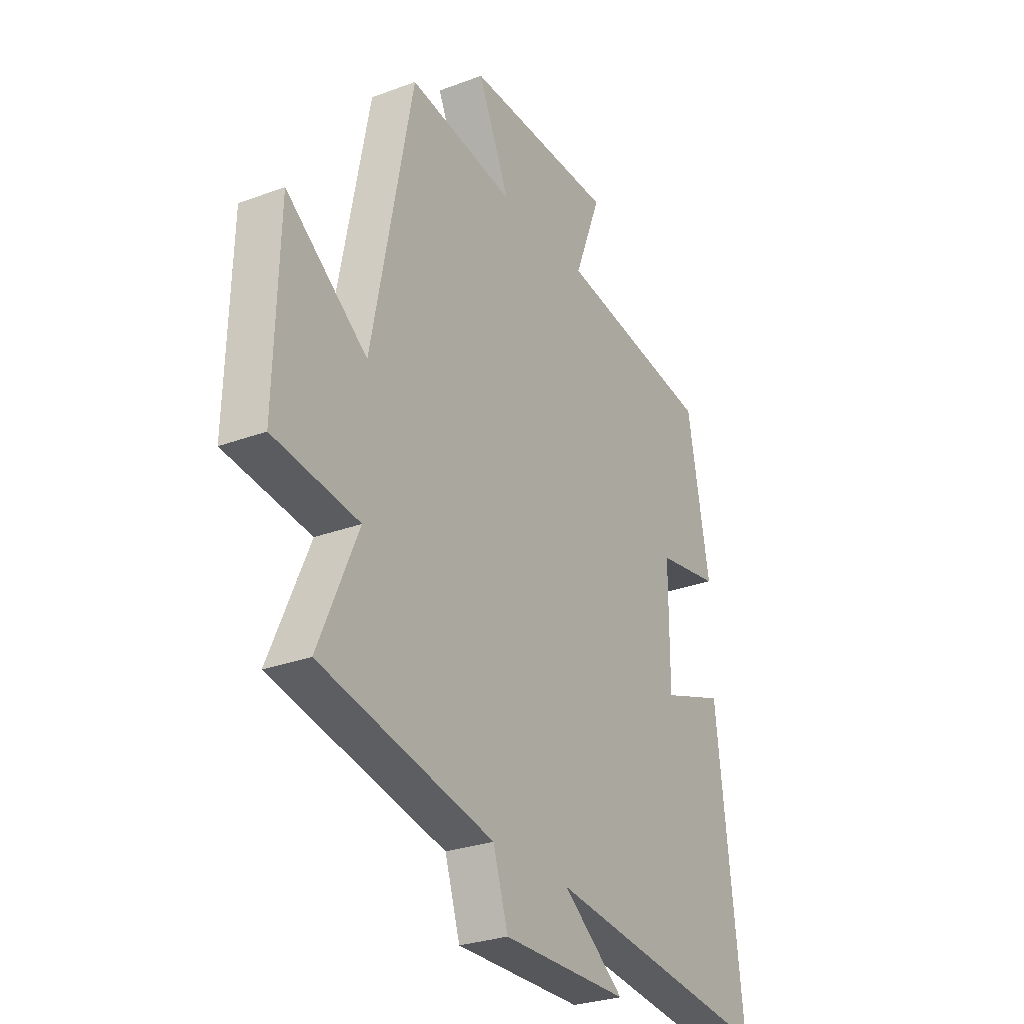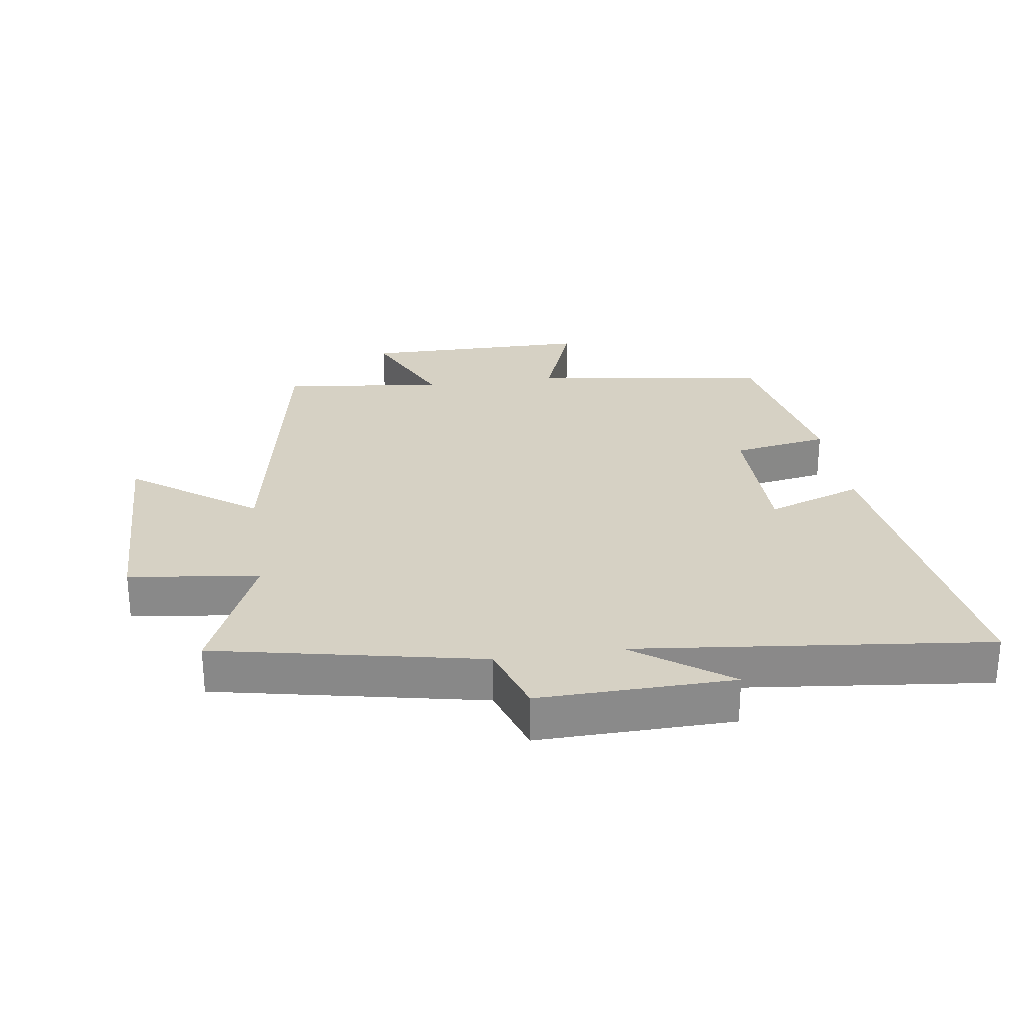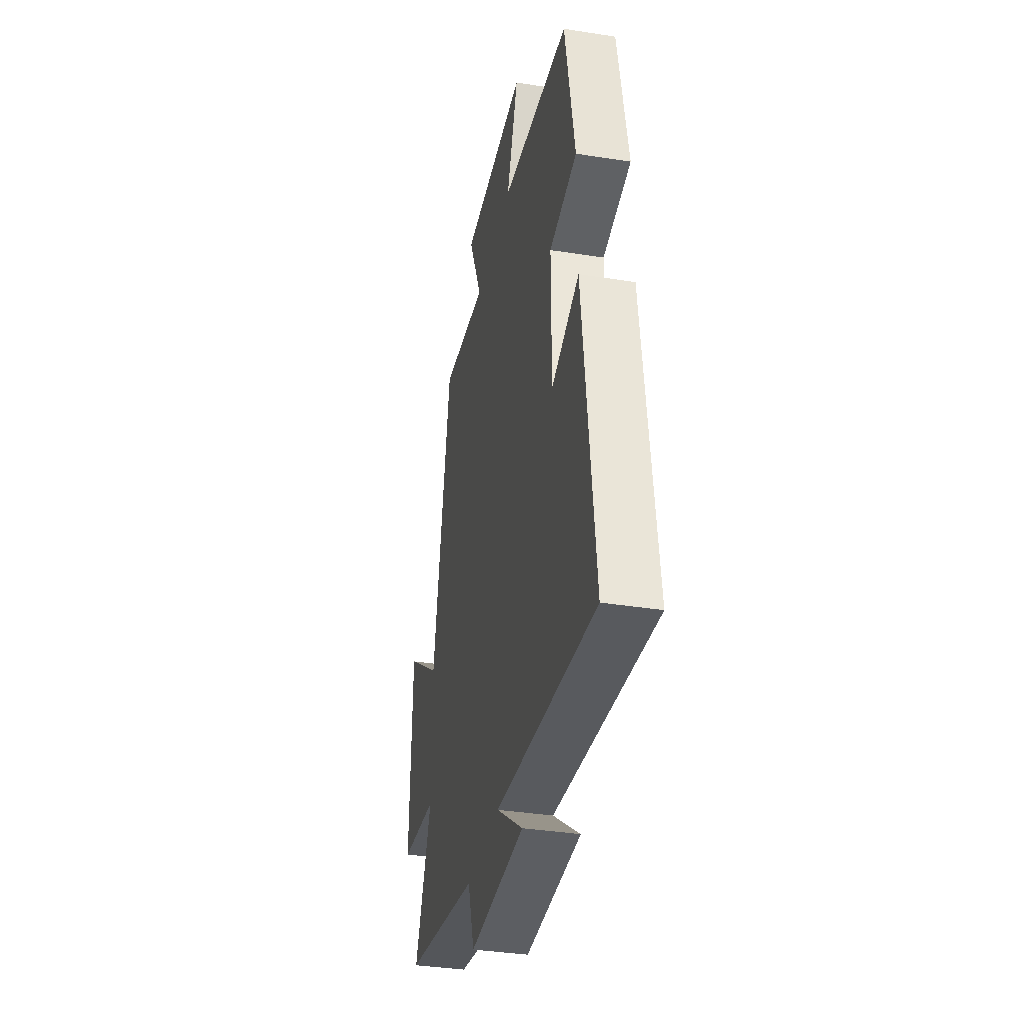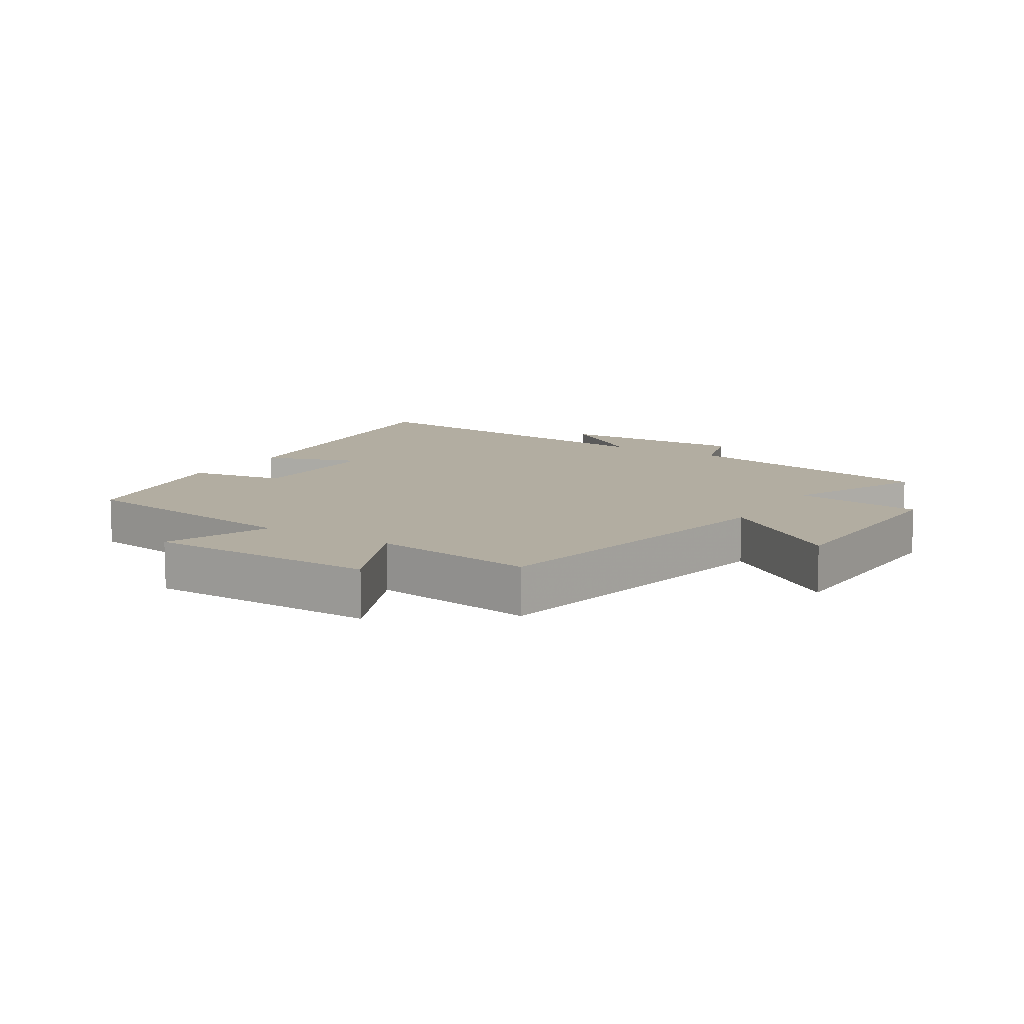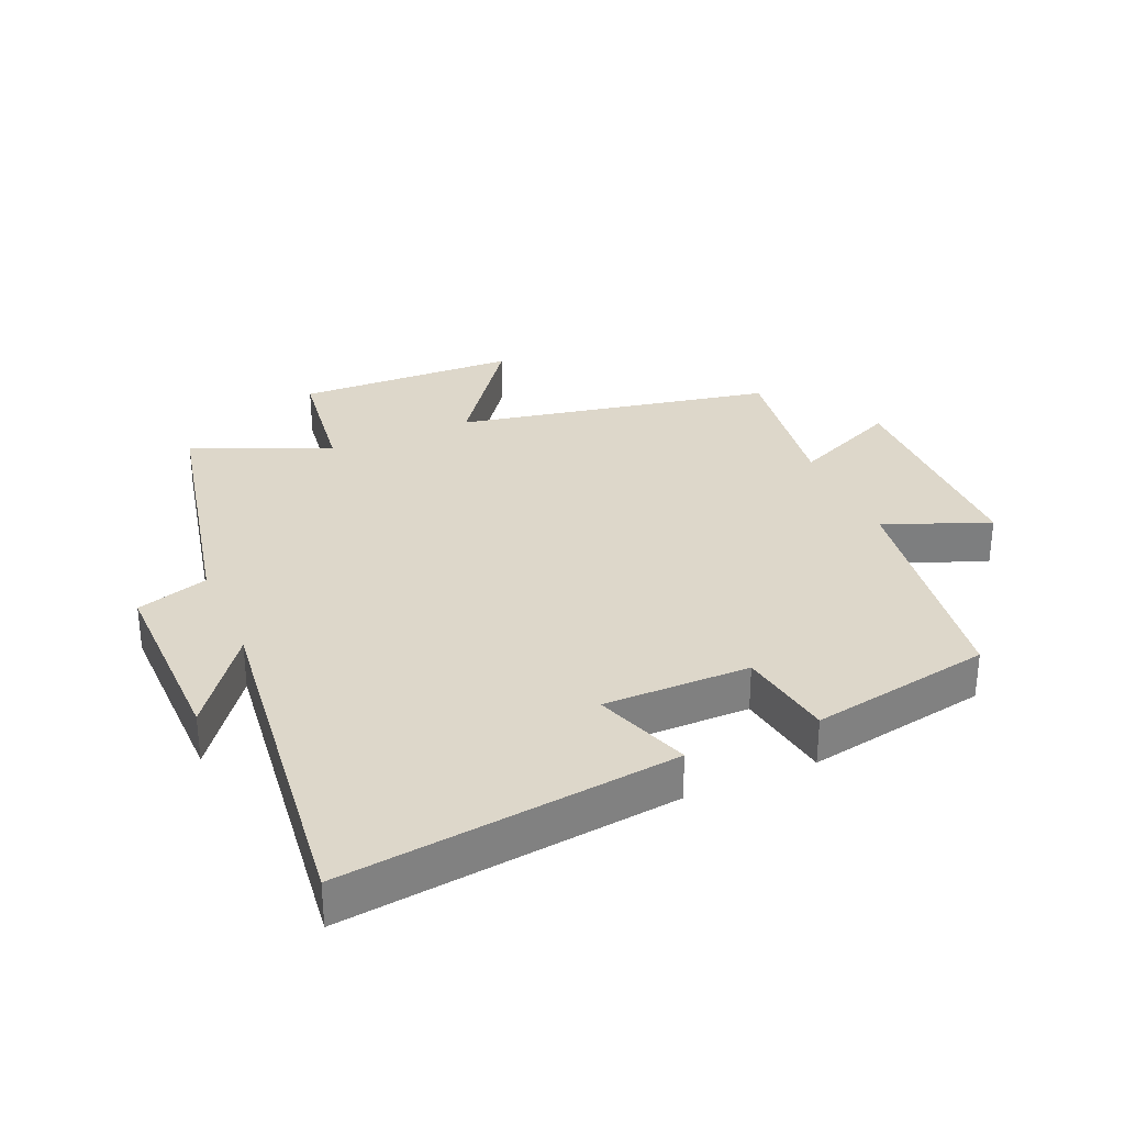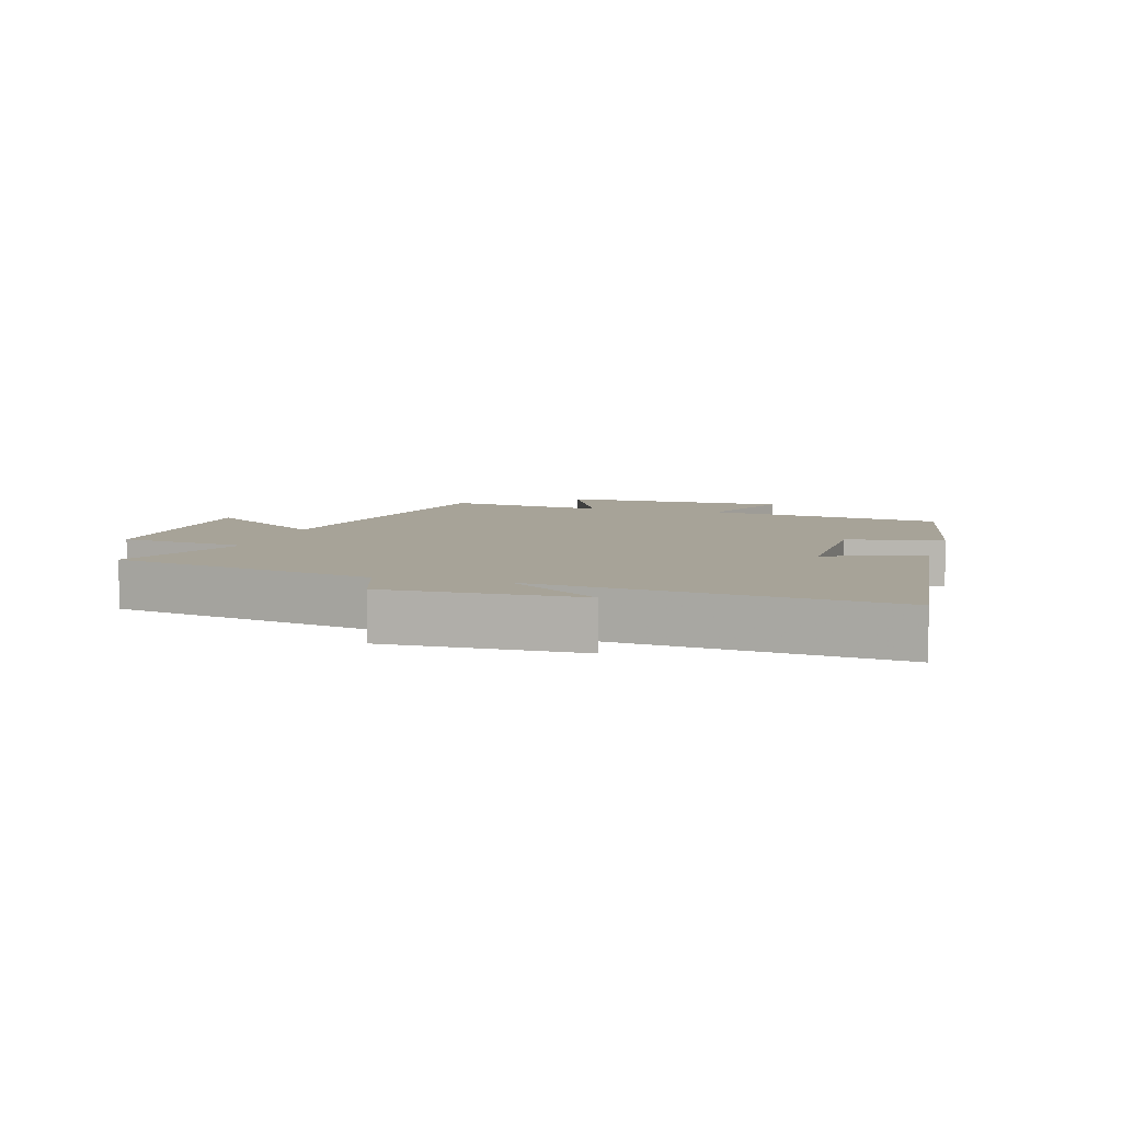
<metadata>
{"format":"obj","ext":"obj","renderer":"f3d","projection":"perspective","resolution":1024,"background":"white","views":[{"elev":-28.1,"azim":119.6,"up":"+Z"},{"elev":26.9,"azim":171.3,"up":"+Y"},{"elev":-37.0,"azim":-101.5,"up":"+Z"},{"elev":10.5,"azim":32.0,"up":"+Y"},{"elev":30.9,"azim":-113.3,"up":"+Y"},{"elev":6.8,"azim":-163.9,"up":"+Y"}]}
</metadata>
<code>
v -0.447 0.07 0.444
v -0.072 0.07 0.5
v -0.136 0.07 0.665
v 0.224 0.07 0.669
v 0.148 0.07 0.5
v 0.403 0.07 0.537
v 0.5 0.07 0.037
v 0.694 0.07 0.18
v 0.704 0.07 -0.17
v 0.5 0.07 -0.197
v 0.594 0.07 -0.412
v 0.179 0.07 -0.5
v 0.143 0.07 -0.613
v -0.161 0.07 -0.609
v -0.013 0.07 -0.5
v -0.563 0.07 -0.564
v -0.5 0.07 -0.043
v -0.349 0.07 -0.096
v -0.349 0.07 0.134
v -0.5 0.07 0.159
v -0.447 0 0.444
v -0.072 0 0.5
v -0.136 0 0.665
v 0.224 0 0.669
v 0.148 0 0.5
v 0.403 0 0.537
v 0.5 0 0.037
v 0.694 0 0.18
v 0.704 0 -0.17
v 0.5 0 -0.197
v 0.594 0 -0.412
v 0.179 0 -0.5
v 0.143 0 -0.613
v -0.161 0 -0.609
v -0.013 0 -0.5
v -0.563 0 -0.564
v -0.5 0 -0.043
v -0.349 0 -0.096
v -0.349 0 0.134
v -0.5 0 0.159
f 19 20 1 2
f 18 19 2
f 15 16 17 18
f 15 18 2
f 12 13 14 15
f 10 11 12 15
f 10 15 2
f 7 8 9 10
f 5 6 7 10
f 5 10 2 3
f 3 4 5
f 22 21 40 39
f 22 39 38
f 38 37 36 35
f 22 38 35
f 35 34 33 32
f 35 32 31 30
f 22 35 30
f 30 29 28 27
f 30 27 26 25
f 23 22 30 25
f 25 24 23
f 1 21 22 2
f 2 22 23 3
f 3 23 24 4
f 4 24 25 5
f 5 25 26 6
f 6 26 27 7
f 7 27 28 8
f 8 28 29 9
f 9 29 30 10
f 10 30 31 11
f 11 31 32 12
f 12 32 33 13
f 13 33 34 14
f 14 34 35 15
f 15 35 36 16
f 16 36 37 17
f 17 37 38 18
f 18 38 39 19
f 19 39 40 20
f 20 40 21 1

</code>
